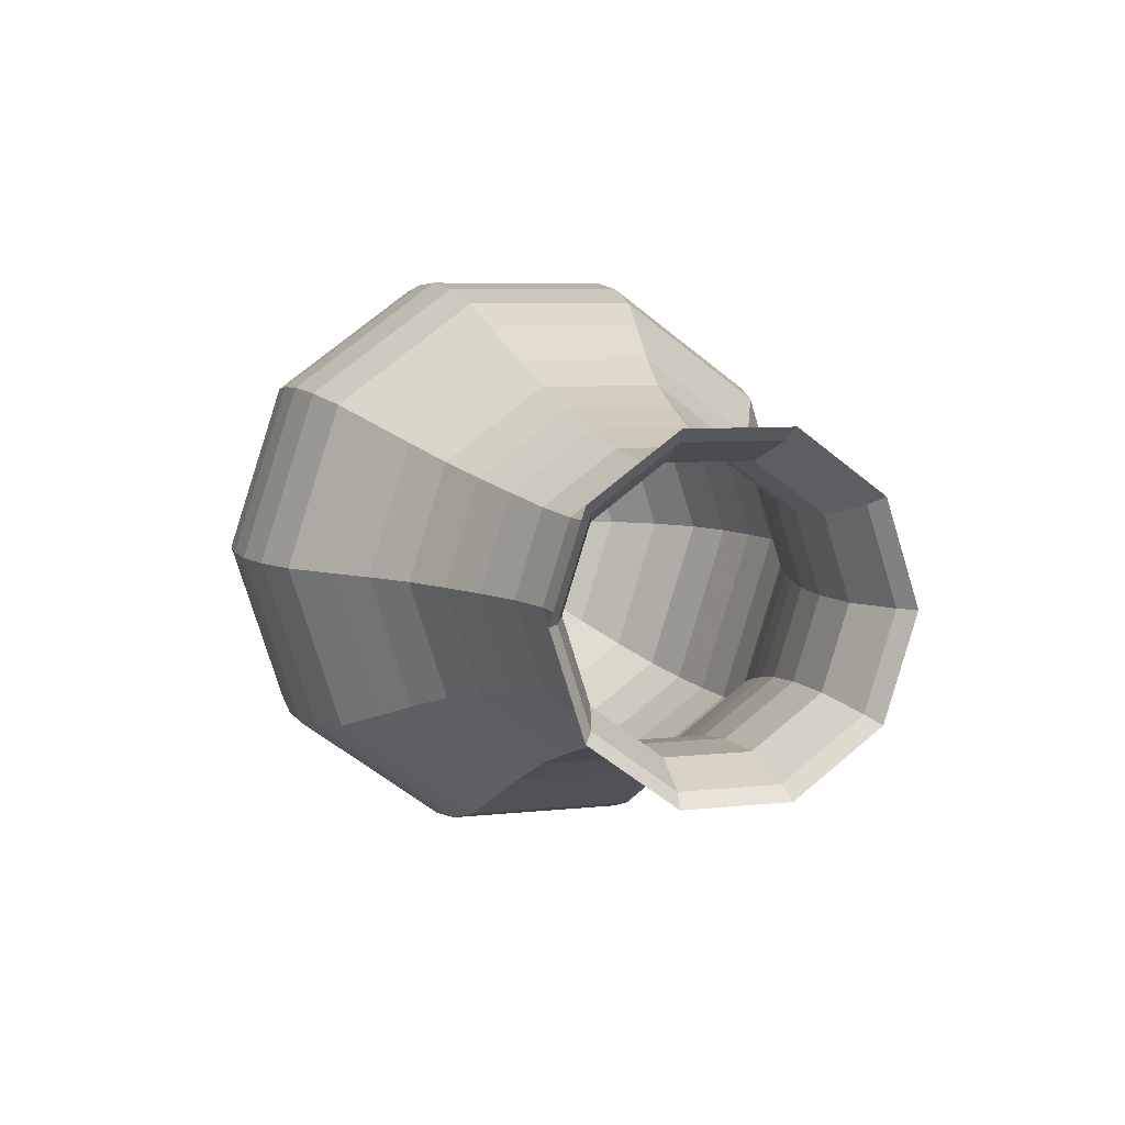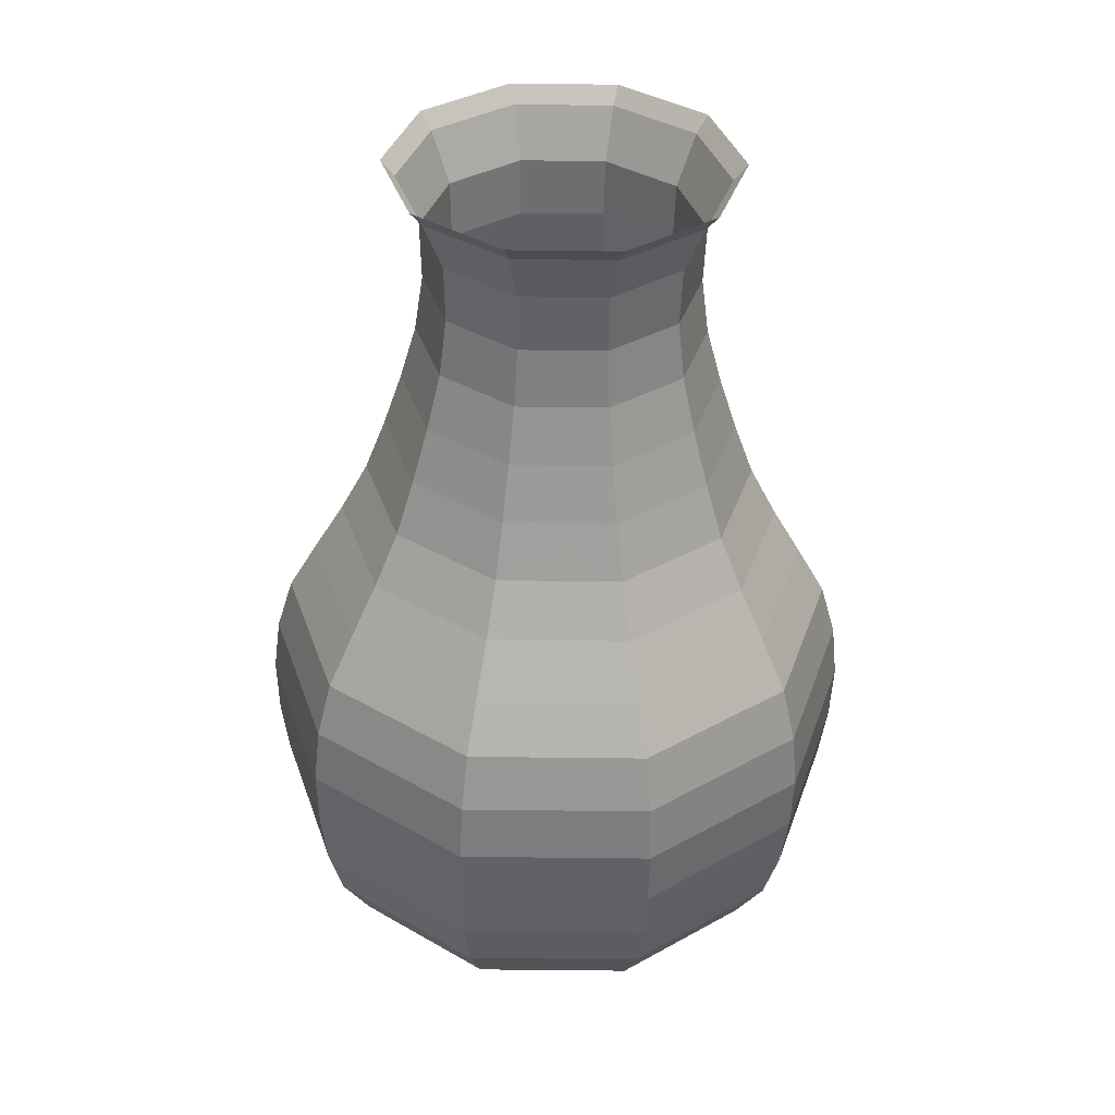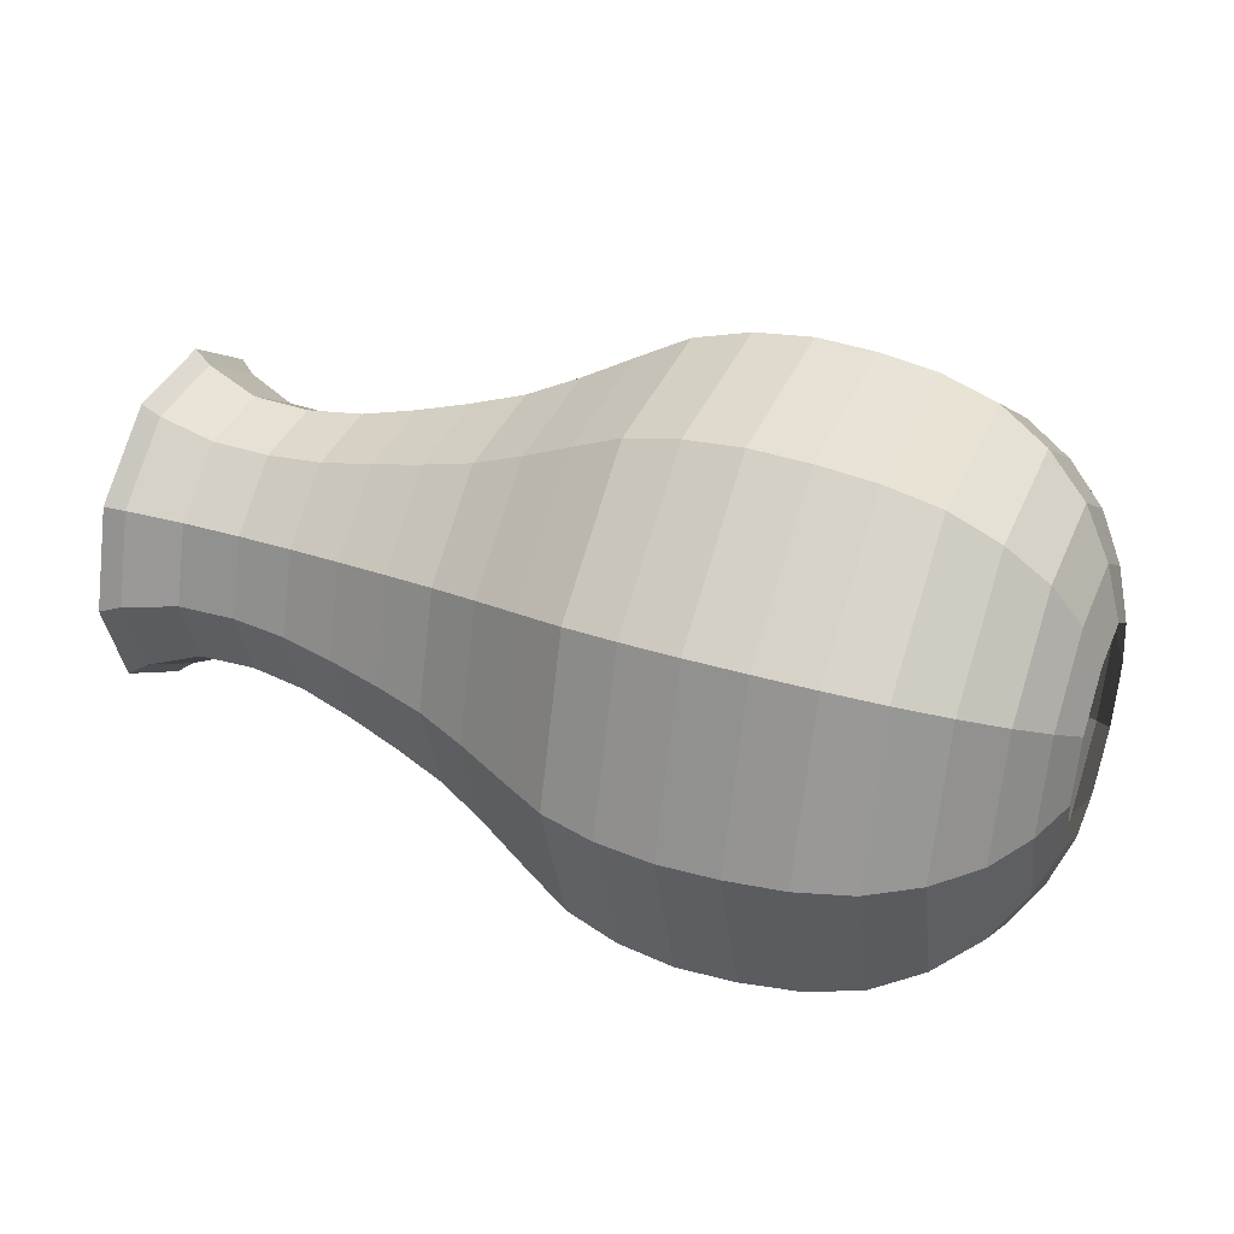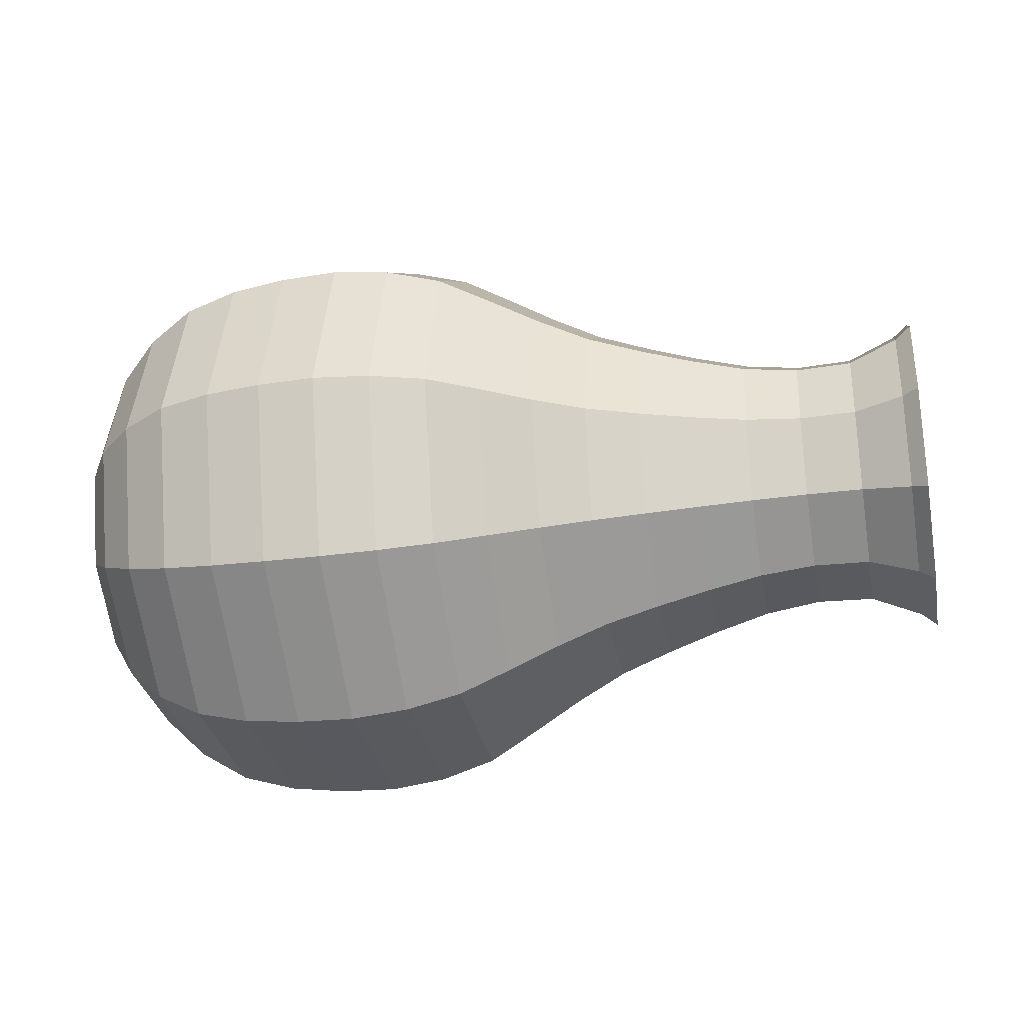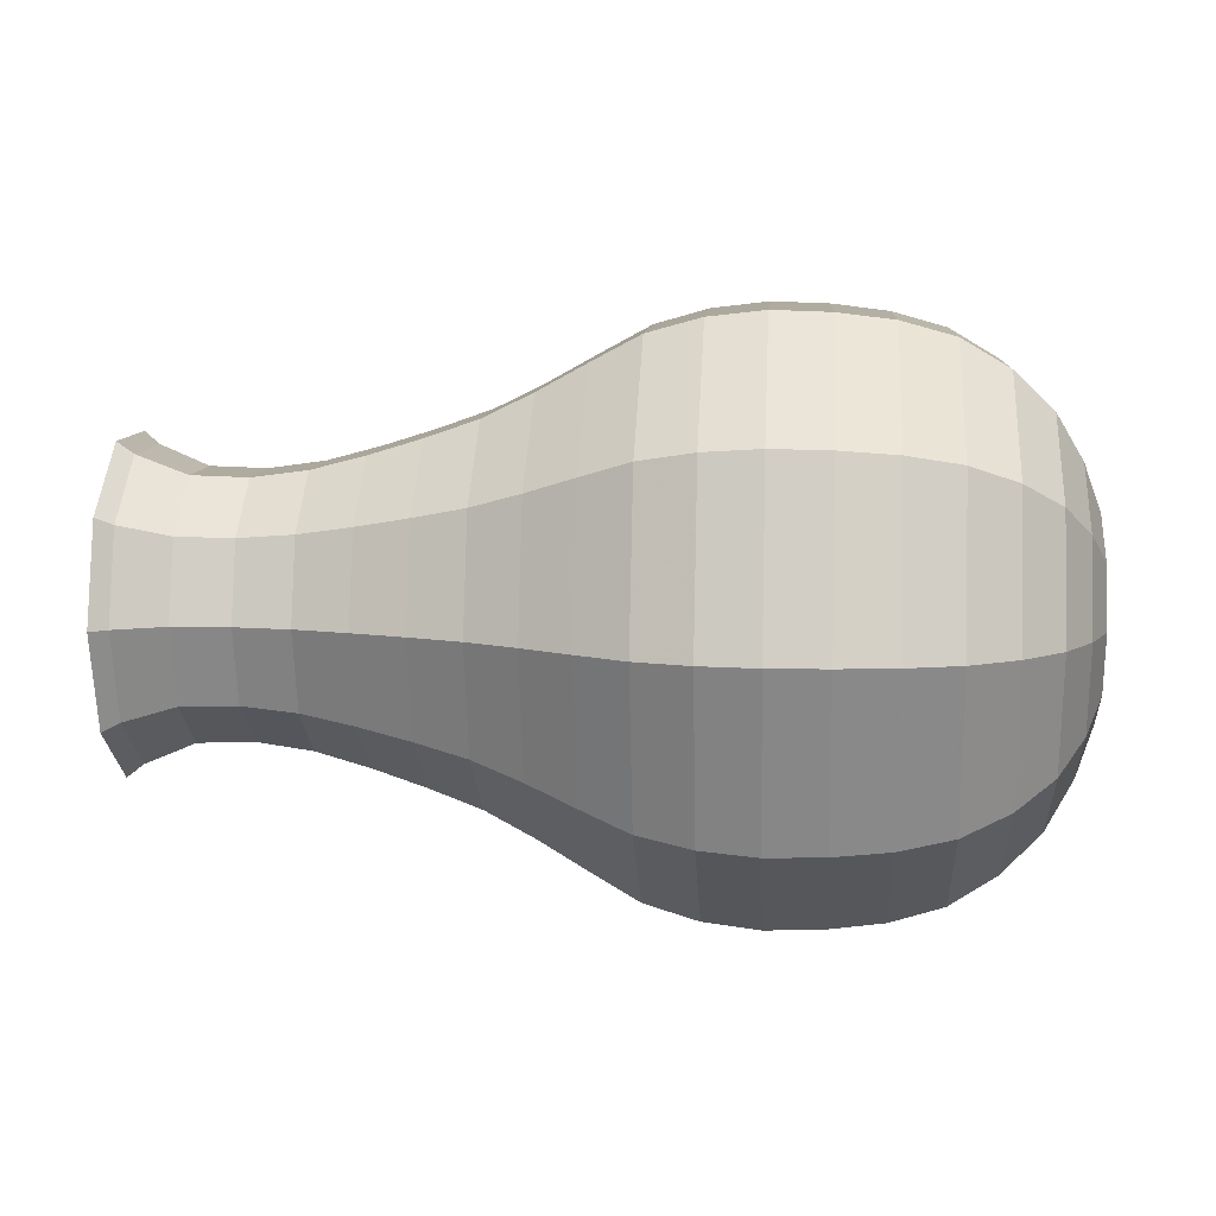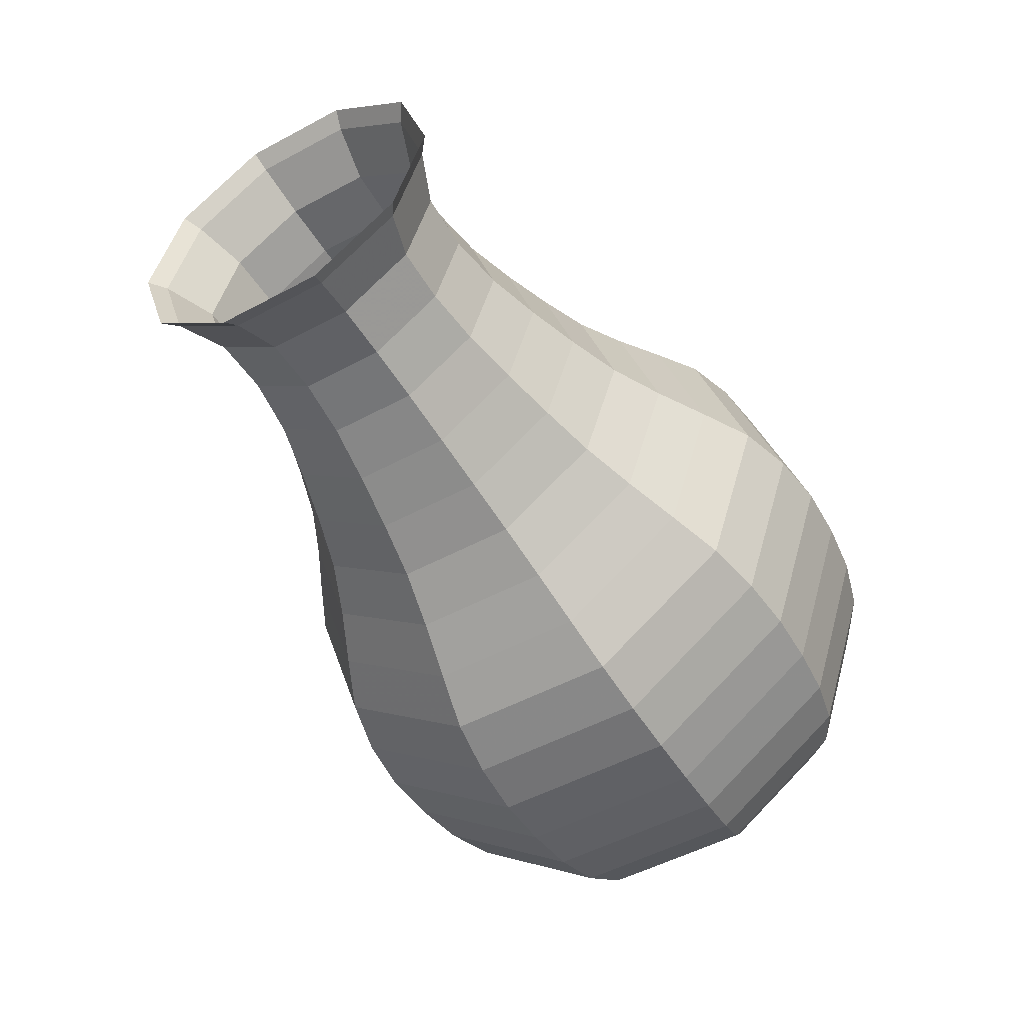
<metadata>
{"format":"obj","ext":"obj","renderer":"f3d","projection":"perspective","resolution":1024,"background":"white","views":[{"elev":6.3,"azim":71.0,"up":"+Z"},{"elev":-52.5,"azim":89.2,"up":"+Z"},{"elev":37.9,"azim":-158.7,"up":"+Z"},{"elev":-30.7,"azim":10.7,"up":"+Z"},{"elev":9.3,"azim":-175.8,"up":"+Z"},{"elev":-50.7,"azim":120.5,"up":"+Z"}]}
</metadata>
<code>
v -0.8865 0.1774 0
v -0.8865 0.1435 0.1043
v -0.8865 0.05482 0.1687
v -0.8865 -0.05482 0.1687
v -0.8865 -0.1435 0.1043
v -0.8865 -0.1774 -0
v -0.8865 -0.1435 -0.1043
v -0.8865 -0.05482 -0.1687
v -0.8865 0.05482 -0.1687
v -0.8865 0.1435 -0.1043
v -0.855 0.2649 0
v -0.855 0.2143 0.1557
v -0.855 0.08186 0.2519
v -0.855 -0.08186 0.2519
v -0.855 -0.2143 0.1557
v -0.855 -0.2649 -0
v -0.855 -0.2143 -0.1557
v -0.855 -0.08186 -0.2519
v -0.855 0.08186 -0.2519
v -0.855 0.2143 -0.1557
v -0.8069 0.3488 0
v -0.8069 0.2822 0.205
v -0.8069 0.1078 0.3317
v -0.8069 -0.1078 0.3317
v -0.8069 -0.2822 0.205
v -0.8069 -0.3488 -0
v -0.8069 -0.2822 -0.205
v -0.8069 -0.1078 -0.3317
v -0.8069 0.1078 -0.3317
v -0.8069 0.2822 -0.205
v -0.7378 0.4183 0
v -0.7378 0.3384 0.2459
v -0.7378 0.1293 0.3978
v -0.7378 -0.1293 0.3978
v -0.7378 -0.3384 0.2459
v -0.7378 -0.4183 -0
v -0.7378 -0.3384 -0.2459
v -0.7378 -0.1293 -0.3978
v -0.7378 0.1293 -0.3978
v -0.7378 0.3384 -0.2459
v -0.6544 0.4703 0
v -0.6544 0.3805 0.2764
v -0.6544 0.1453 0.4473
v -0.6544 -0.1453 0.4473
v -0.6544 -0.3805 0.2764
v -0.6544 -0.4703 -0
v -0.6544 -0.3805 -0.2764
v -0.6544 -0.1453 -0.4473
v -0.6544 0.1453 -0.4473
v -0.6544 0.3805 -0.2764
v -0.5613 0.4975 0
v -0.5613 0.4025 0.2924
v -0.5613 0.1537 0.4732
v -0.5613 -0.1537 0.4732
v -0.5613 -0.4025 0.2924
v -0.5613 -0.4975 -0
v -0.5613 -0.4025 -0.2924
v -0.5613 -0.1537 -0.4732
v -0.5613 0.1537 -0.4732
v -0.5613 0.4025 -0.2924
v -0.4638 0.5099 0
v -0.4638 0.4125 0.2997
v -0.4638 0.1576 0.4849
v -0.4638 -0.1576 0.4849
v -0.4638 -0.4125 0.2997
v -0.4638 -0.5099 -0
v -0.4638 -0.4125 -0.2997
v -0.4638 -0.1576 -0.4849
v -0.4638 0.1576 -0.4849
v -0.4638 0.4125 -0.2997
v -0.3647 0.5133 0
v -0.3647 0.4153 0.3017
v -0.3647 0.1586 0.4882
v -0.3647 -0.1586 0.4882
v -0.3647 -0.4153 0.3017
v -0.3647 -0.5133 -0
v -0.3647 -0.4153 -0.3017
v -0.3647 -0.1586 -0.4882
v -0.3647 0.1586 -0.4882
v -0.3647 0.4153 -0.3017
v -0.2671 0.5016 0
v -0.2671 0.4058 0.2948
v -0.2671 0.155 0.477
v -0.2671 -0.155 0.477
v -0.2671 -0.4058 0.2948
v -0.2671 -0.5016 -0
v -0.2671 -0.4058 -0.2948
v -0.2671 -0.155 -0.477
v -0.2671 0.155 -0.477
v -0.2671 0.4058 -0.2948
v -0.1734 0.4741 0
v -0.1734 0.3835 0.2786
v -0.1734 0.1465 0.4509
v -0.1734 -0.1465 0.4509
v -0.1734 -0.3835 0.2786
v -0.1734 -0.4741 -0
v -0.1734 -0.3835 -0.2786
v -0.1734 -0.1465 -0.4509
v -0.1734 0.1465 -0.4509
v -0.1734 0.3835 -0.2786
v -0.08813 0.4258 0
v -0.08813 0.3445 0.2503
v -0.08813 0.1316 0.405
v -0.08813 -0.1316 0.405
v -0.08813 -0.3445 0.2503
v -0.08813 -0.4258 -0
v -0.08813 -0.3445 -0.2503
v -0.08813 -0.1316 -0.405
v -0.08813 0.1316 -0.405
v -0.08813 0.3445 -0.2503
v -0.002743 0.376 0
v -0.002743 0.3042 0.221
v -0.002743 0.1162 0.3576
v -0.002743 -0.1162 0.3576
v -0.002743 -0.3042 0.221
v -0.002743 -0.376 -0
v -0.002743 -0.3042 -0.221
v -0.002743 -0.1162 -0.3576
v -0.002743 0.1162 -0.3576
v -0.002743 0.3042 -0.221
v 0.08477 0.3306 0
v 0.08477 0.2675 0.1943
v 0.08477 0.1022 0.3144
v 0.08477 -0.1022 0.3144
v 0.08477 -0.2675 0.1943
v 0.08477 -0.3306 -0
v 0.08477 -0.2675 -0.1943
v 0.08477 -0.1022 -0.3144
v 0.08477 0.1022 -0.3144
v 0.08477 0.2675 -0.1943
v 0.1766 0.2967 0
v 0.1766 0.24 0.1744
v 0.1766 0.09167 0.2821
v 0.1766 -0.09167 0.2821
v 0.1766 -0.24 0.1744
v 0.1766 -0.2967 -0
v 0.1766 -0.24 -0.1744
v 0.1766 -0.09167 -0.2821
v 0.1766 0.09167 -0.2821
v 0.1766 0.24 -0.1744
v 0.2689 0.2665 0
v 0.2689 0.2156 0.1566
v 0.2689 0.08235 0.2534
v 0.2689 -0.08235 0.2534
v 0.2689 -0.2156 0.1566
v 0.2689 -0.2665 -0
v 0.2689 -0.2156 -0.1566
v 0.2689 -0.08235 -0.2534
v 0.2689 0.08235 -0.2534
v 0.2689 0.2156 -0.1566
v 0.3631 0.2404 0
v 0.3631 0.1945 0.1413
v 0.3631 0.07427 0.2286
v 0.3631 -0.07427 0.2286
v 0.3631 -0.1945 0.1413
v 0.3631 -0.2404 -0
v 0.3631 -0.1945 -0.1413
v 0.3631 -0.07427 -0.2286
v 0.3631 0.07427 -0.2286
v 0.3631 0.1945 -0.1413
v 0.4595 0.2268 0
v 0.4595 0.1835 0.1333
v 0.4595 0.07008 0.2157
v 0.4595 -0.07008 0.2157
v 0.4595 -0.1835 0.1333
v 0.4595 -0.2268 -0
v 0.4595 -0.1835 -0.1333
v 0.4595 -0.07008 -0.2157
v 0.4595 0.07008 -0.2157
v 0.4595 0.1835 -0.1333
v 0.5569 0.2299 0
v 0.5569 0.186 0.1352
v 0.5569 0.07105 0.2187
v 0.5569 -0.07105 0.2187
v 0.5569 -0.186 0.1352
v 0.5569 -0.2299 -0
v 0.5569 -0.186 -0.1352
v 0.5569 -0.07105 -0.2187
v 0.5569 0.07105 -0.2187
v 0.5569 0.186 -0.1352
v 0.6419 0.266 0
v 0.6419 0.2152 0.1563
v 0.6419 0.08219 0.253
v 0.6419 -0.08219 0.253
v 0.6419 -0.2152 0.1563
v 0.6419 -0.266 -0
v 0.6419 -0.2152 -0.1563
v 0.6419 -0.08219 -0.253
v 0.6419 0.08219 -0.253
v 0.6419 0.2152 -0.1563
v 0.6694 0.2883 0
v 0.6694 0.2332 0.1694
v 0.6694 0.08908 0.2742
v 0.6694 -0.08908 0.2742
v 0.6694 -0.2332 0.1694
v 0.6694 -0.2883 -0
v 0.6694 -0.2332 -0.1694
v 0.6694 -0.08908 -0.2742
v 0.6694 0.08908 -0.2742
v 0.6694 0.2332 -0.1694
f 1 2 12 11
f 2 3 13 12
f 3 4 14 13
f 4 5 15 14
f 5 6 16 15
f 6 7 17 16
f 7 8 18 17
f 8 9 19 18
f 9 10 20 19
f 10 1 11 20
f 11 12 22 21
f 12 13 23 22
f 13 14 24 23
f 14 15 25 24
f 15 16 26 25
f 16 17 27 26
f 17 18 28 27
f 18 19 29 28
f 19 20 30 29
f 20 11 21 30
f 21 22 32 31
f 22 23 33 32
f 23 24 34 33
f 24 25 35 34
f 25 26 36 35
f 26 27 37 36
f 27 28 38 37
f 28 29 39 38
f 29 30 40 39
f 30 21 31 40
f 31 32 42 41
f 32 33 43 42
f 33 34 44 43
f 34 35 45 44
f 35 36 46 45
f 36 37 47 46
f 37 38 48 47
f 38 39 49 48
f 39 40 50 49
f 40 31 41 50
f 41 42 52 51
f 42 43 53 52
f 43 44 54 53
f 44 45 55 54
f 45 46 56 55
f 46 47 57 56
f 47 48 58 57
f 48 49 59 58
f 49 50 60 59
f 50 41 51 60
f 51 52 62 61
f 52 53 63 62
f 53 54 64 63
f 54 55 65 64
f 55 56 66 65
f 56 57 67 66
f 57 58 68 67
f 58 59 69 68
f 59 60 70 69
f 60 51 61 70
f 61 62 72 71
f 62 63 73 72
f 63 64 74 73
f 64 65 75 74
f 65 66 76 75
f 66 67 77 76
f 67 68 78 77
f 68 69 79 78
f 69 70 80 79
f 70 61 71 80
f 71 72 82 81
f 72 73 83 82
f 73 74 84 83
f 74 75 85 84
f 75 76 86 85
f 76 77 87 86
f 77 78 88 87
f 78 79 89 88
f 79 80 90 89
f 80 71 81 90
f 81 82 92 91
f 82 83 93 92
f 83 84 94 93
f 84 85 95 94
f 85 86 96 95
f 86 87 97 96
f 87 88 98 97
f 88 89 99 98
f 89 90 100 99
f 90 81 91 100
f 91 92 102 101
f 92 93 103 102
f 93 94 104 103
f 94 95 105 104
f 95 96 106 105
f 96 97 107 106
f 97 98 108 107
f 98 99 109 108
f 99 100 110 109
f 100 91 101 110
f 101 102 112 111
f 102 103 113 112
f 103 104 114 113
f 104 105 115 114
f 105 106 116 115
f 106 107 117 116
f 107 108 118 117
f 108 109 119 118
f 109 110 120 119
f 110 101 111 120
f 111 112 122 121
f 112 113 123 122
f 113 114 124 123
f 114 115 125 124
f 115 116 126 125
f 116 117 127 126
f 117 118 128 127
f 118 119 129 128
f 119 120 130 129
f 120 111 121 130
f 121 122 132 131
f 122 123 133 132
f 123 124 134 133
f 124 125 135 134
f 125 126 136 135
f 126 127 137 136
f 127 128 138 137
f 128 129 139 138
f 129 130 140 139
f 130 121 131 140
f 131 132 142 141
f 132 133 143 142
f 133 134 144 143
f 134 135 145 144
f 135 136 146 145
f 136 137 147 146
f 137 138 148 147
f 138 139 149 148
f 139 140 150 149
f 140 131 141 150
f 141 142 152 151
f 142 143 153 152
f 143 144 154 153
f 144 145 155 154
f 145 146 156 155
f 146 147 157 156
f 147 148 158 157
f 148 149 159 158
f 149 150 160 159
f 150 141 151 160
f 151 152 162 161
f 152 153 163 162
f 153 154 164 163
f 154 155 165 164
f 155 156 166 165
f 156 157 167 166
f 157 158 168 167
f 158 159 169 168
f 159 160 170 169
f 160 151 161 170
f 161 162 172 171
f 162 163 173 172
f 163 164 174 173
f 164 165 175 174
f 165 166 176 175
f 166 167 177 176
f 167 168 178 177
f 168 169 179 178
f 169 170 180 179
f 170 161 171 180
f 171 172 182 181
f 172 173 183 182
f 173 174 184 183
f 174 175 185 184
f 175 176 186 185
f 176 177 187 186
f 177 178 188 187
f 178 179 189 188
f 179 180 190 189
f 180 171 181 190
f 181 182 192 191
f 182 183 193 192
f 183 184 194 193
f 184 185 195 194
f 185 186 196 195
f 186 187 197 196
f 187 188 198 197
f 188 189 199 198
f 189 190 200 199
f 190 181 191 200

</code>
